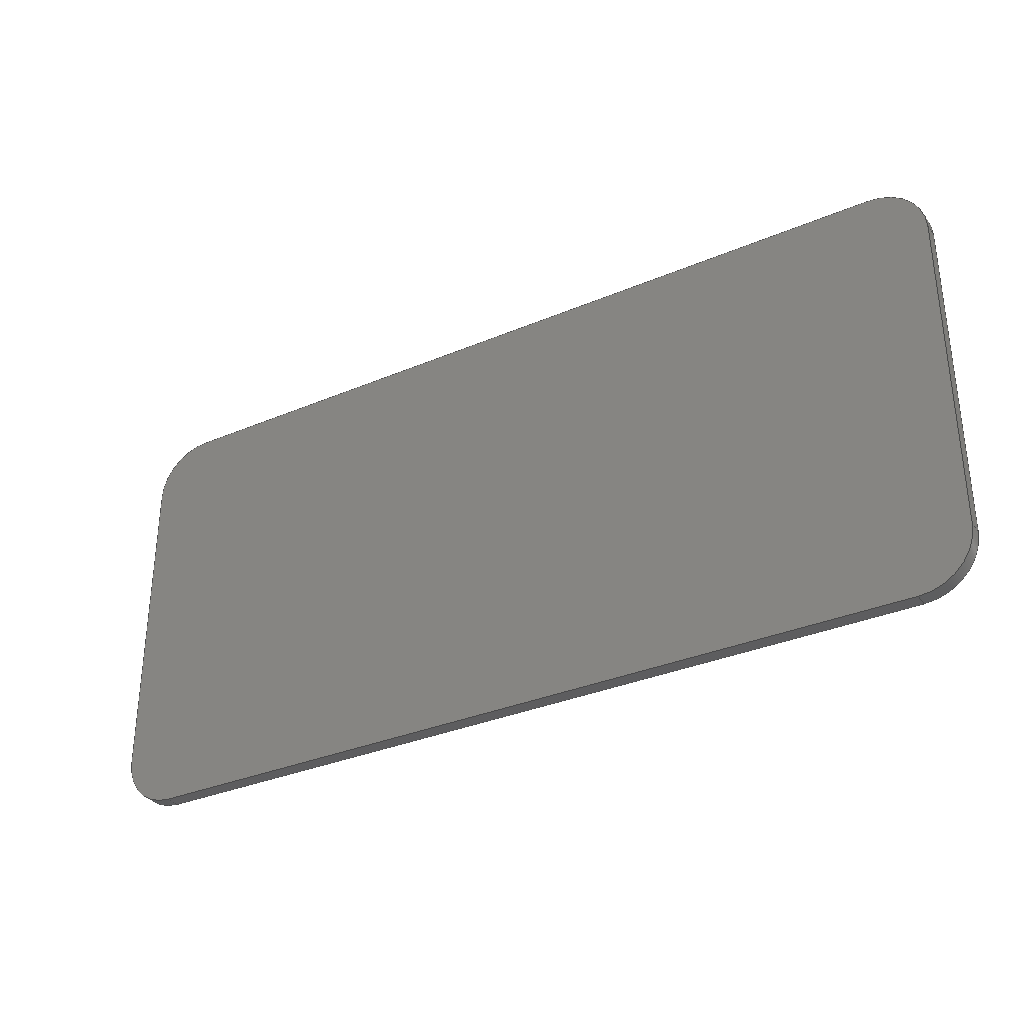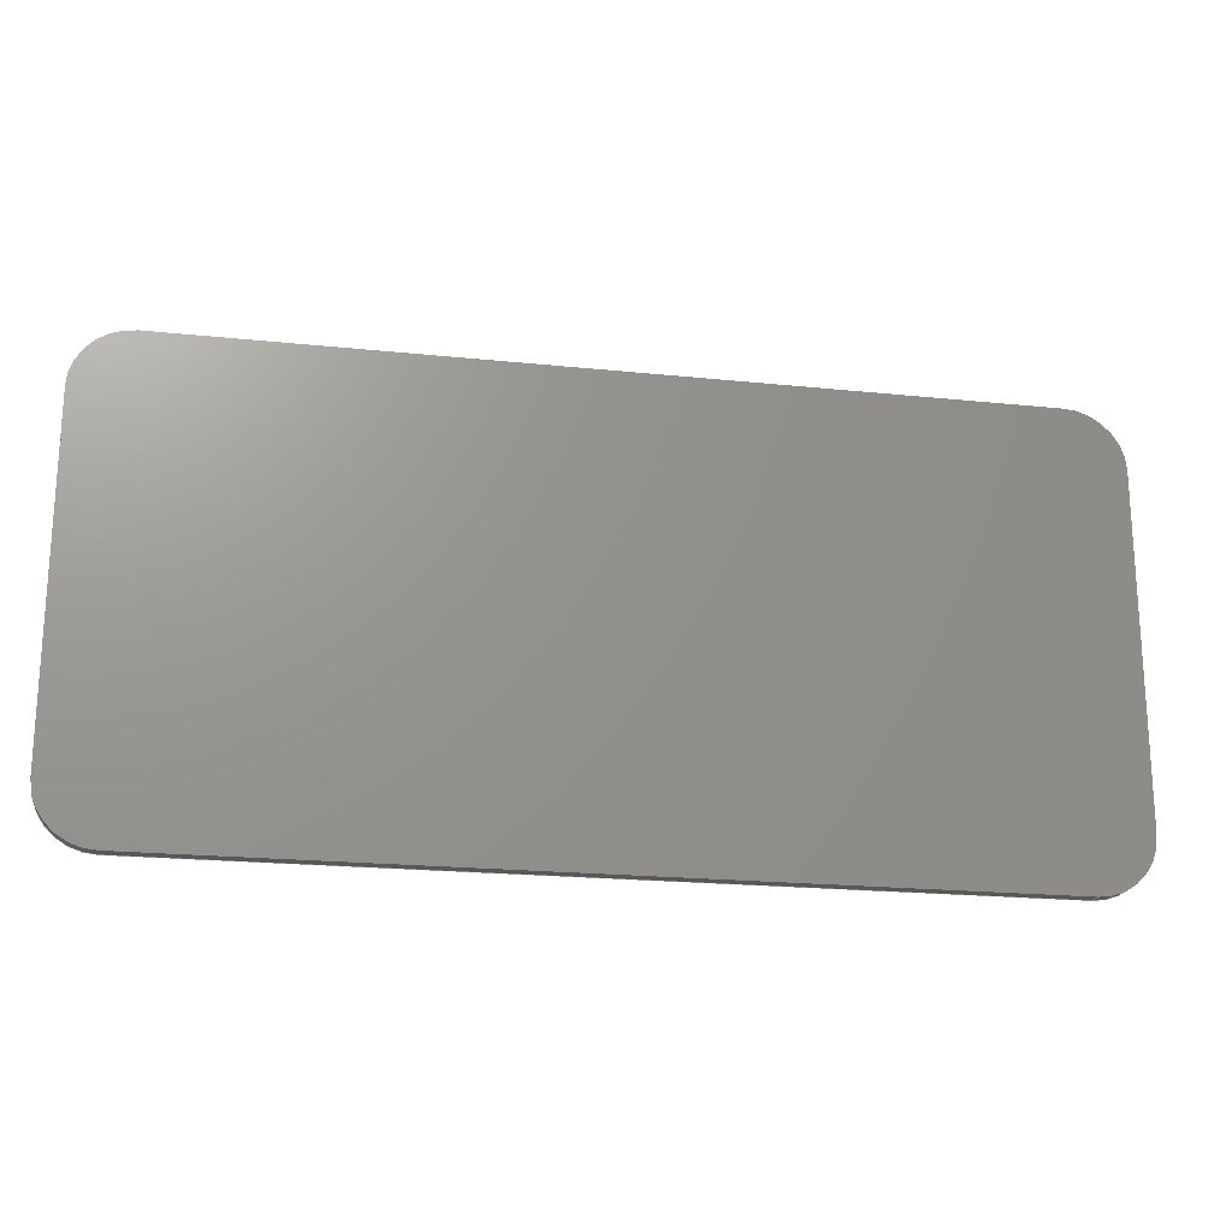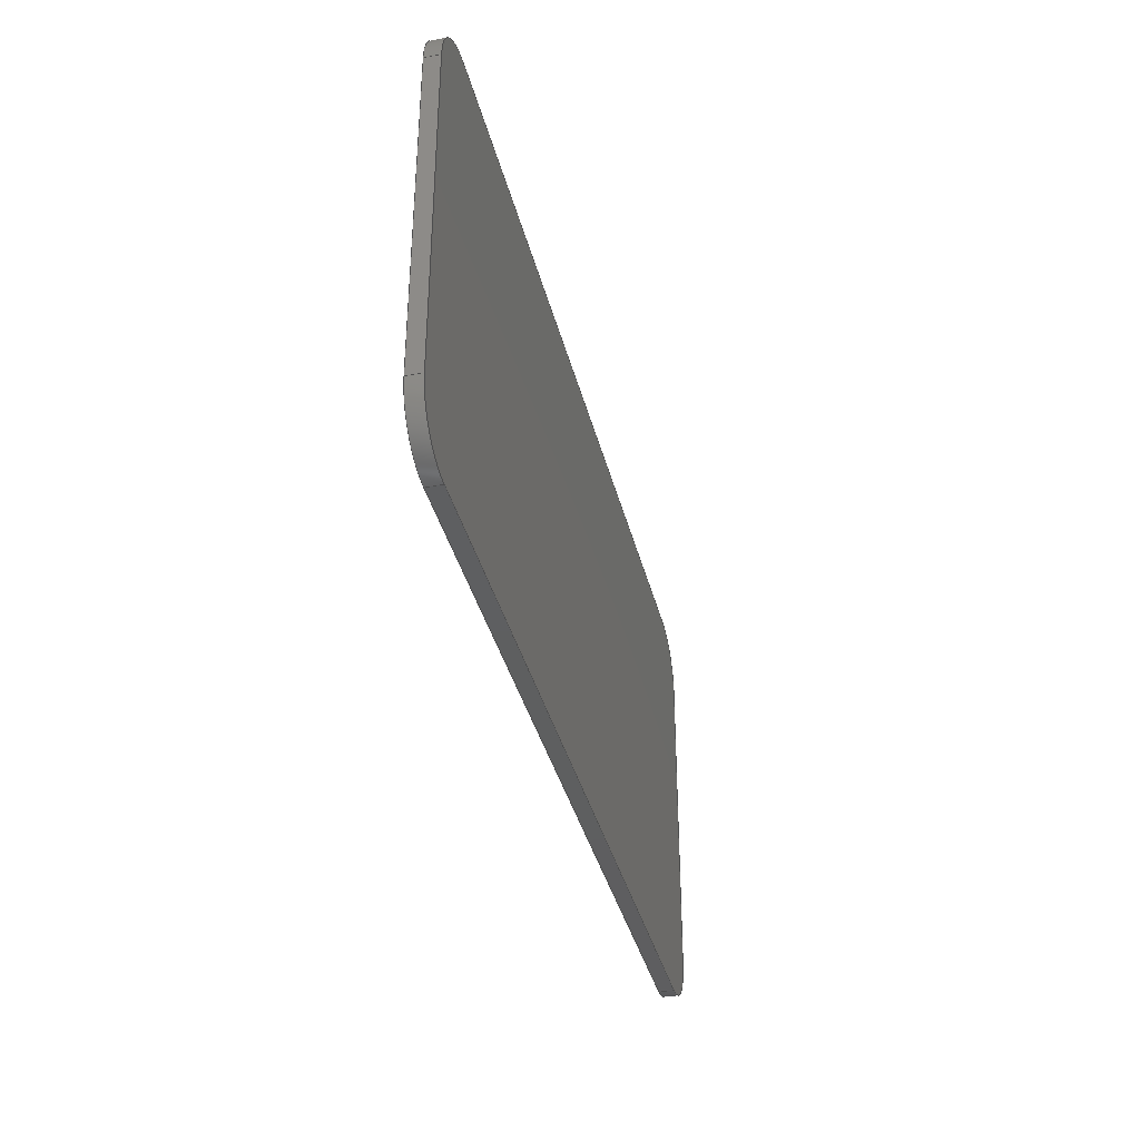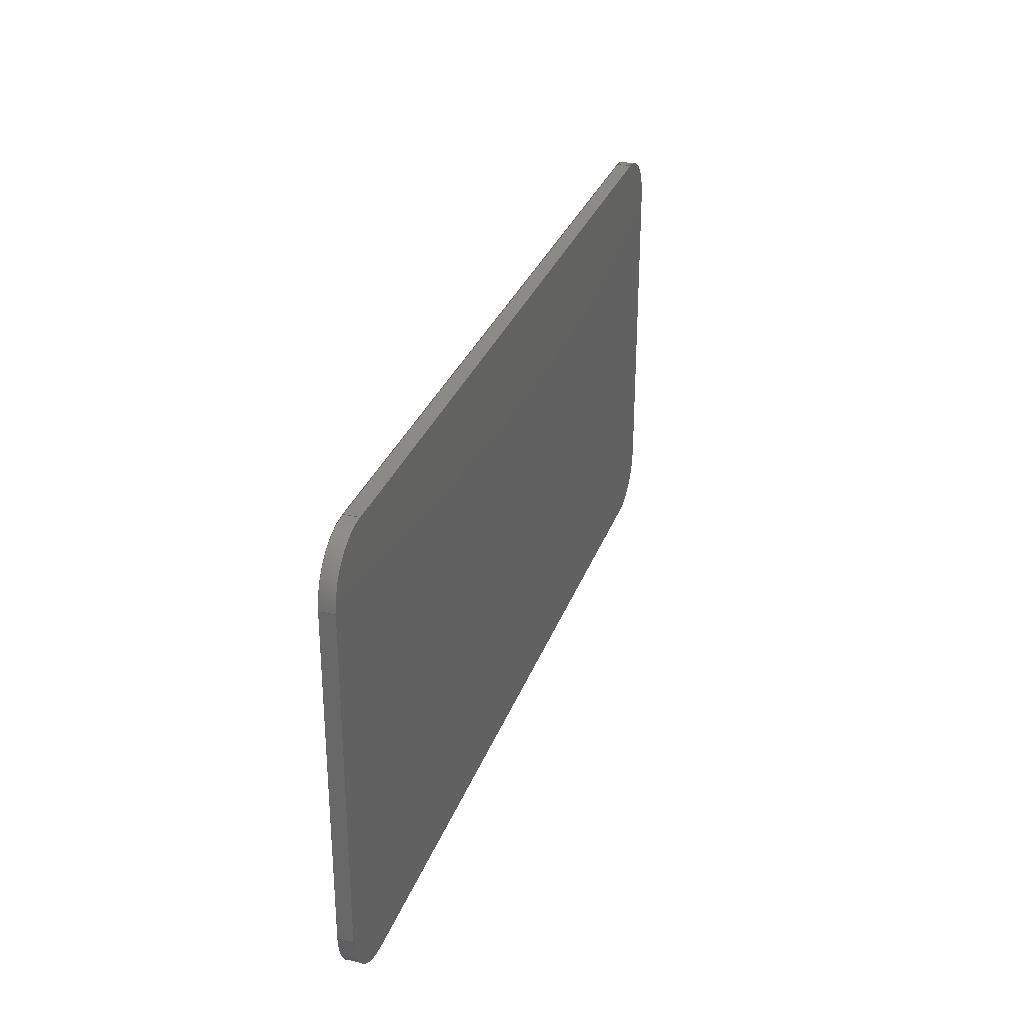
<metadata>
{"format":"step","ext":"step","renderer":"f3d","projection":"perspective","resolution":1024,"background":"white","views":[{"elev":-32.7,"azim":-149.4,"up":"+Y"},{"elev":-20.1,"azim":-10.9,"up":"+Y"},{"elev":-36.8,"azim":103.5,"up":"+Y"},{"elev":30.3,"azim":-72.1,"up":"+Y"}]}
</metadata>
<code>
ISO-10303-21;
DATA;
#1=MECHANICAL_DESIGN_GEOMETRIC_PRESENTATION_REPRESENTATION('',(#4),#314);
#2=SHAPE_REPRESENTATION_RELATIONSHIP('SRR','None',#321,#3);
#3=ADVANCED_BREP_SHAPE_REPRESENTATION('',(#5),#313);
#4=STYLED_ITEM('',(#331),#5);
#5=MANIFOLD_SOLID_BREP('Body1',#174);
#6=PLANE('',#191);
#7=PLANE('',#195);
#8=PLANE('',#199);
#9=PLANE('',#203);
#10=PLANE('',#204);
#11=PLANE('',#205);
#12=FACE_OUTER_BOUND('',#22,.T.);
#13=FACE_OUTER_BOUND('',#23,.T.);
#14=FACE_OUTER_BOUND('',#24,.T.);
#15=FACE_OUTER_BOUND('',#25,.T.);
#16=FACE_OUTER_BOUND('',#26,.T.);
#17=FACE_OUTER_BOUND('',#27,.T.);
#18=FACE_OUTER_BOUND('',#28,.T.);
#19=FACE_OUTER_BOUND('',#29,.T.);
#20=FACE_OUTER_BOUND('',#30,.T.);
#21=FACE_OUTER_BOUND('',#31,.T.);
#22=EDGE_LOOP('',(#112,#113,#114,#115));
#23=EDGE_LOOP('',(#116,#117,#118,#119));
#24=EDGE_LOOP('',(#120,#121,#122,#123));
#25=EDGE_LOOP('',(#124,#125,#126,#127));
#26=EDGE_LOOP('',(#128,#129,#130,#131));
#27=EDGE_LOOP('',(#132,#133,#134,#135));
#28=EDGE_LOOP('',(#136,#137,#138,#139));
#29=EDGE_LOOP('',(#140,#141,#142,#143));
#30=EDGE_LOOP('',(#144,#145,#146,#147,#148,#149,#150,#151));
#31=EDGE_LOOP('',(#152,#153,#154,#155,#156,#157,#158,#159));
#32=LINE('',#266,#48);
#33=LINE('',#269,#49);
#34=LINE('',#272,#50);
#35=LINE('',#274,#51);
#36=LINE('',#275,#52);
#37=LINE('',#281,#53);
#38=LINE('',#284,#54);
#39=LINE('',#286,#55);
#40=LINE('',#287,#56);
#41=LINE('',#293,#57);
#42=LINE('',#296,#58);
#43=LINE('',#298,#59);
#44=LINE('',#299,#60);
#45=LINE('',#305,#61);
#46=LINE('',#307,#62);
#47=LINE('',#308,#63);
#48=VECTOR('',#212,10);
#49=VECTOR('',#215,10);
#50=VECTOR('',#218,10);
#51=VECTOR('',#219,10);
#52=VECTOR('',#220,10);
#53=VECTOR('',#227,10);
#54=VECTOR('',#230,10);
#55=VECTOR('',#231,10);
#56=VECTOR('',#232,10);
#57=VECTOR('',#239,10);
#58=VECTOR('',#242,10);
#59=VECTOR('',#243,10);
#60=VECTOR('',#244,10);
#61=VECTOR('',#251,10);
#62=VECTOR('',#254,10);
#63=VECTOR('',#255,10);
#64=CIRCLE('',#189,6);
#65=CIRCLE('',#190,6);
#66=CIRCLE('',#193,6);
#67=CIRCLE('',#194,6);
#68=CIRCLE('',#197,6);
#69=CIRCLE('',#198,6);
#70=CIRCLE('',#201,6);
#71=CIRCLE('',#202,6);
#72=VERTEX_POINT('',#262);
#73=VERTEX_POINT('',#263);
#74=VERTEX_POINT('',#265);
#75=VERTEX_POINT('',#267);
#76=VERTEX_POINT('',#271);
#77=VERTEX_POINT('',#273);
#78=VERTEX_POINT('',#277);
#79=VERTEX_POINT('',#279);
#80=VERTEX_POINT('',#283);
#81=VERTEX_POINT('',#285);
#82=VERTEX_POINT('',#289);
#83=VERTEX_POINT('',#291);
#84=VERTEX_POINT('',#295);
#85=VERTEX_POINT('',#297);
#86=VERTEX_POINT('',#301);
#87=VERTEX_POINT('',#303);
#88=EDGE_CURVE('',#72,#73,#64,.T.);
#89=EDGE_CURVE('',#73,#74,#32,.T.);
#90=EDGE_CURVE('',#75,#74,#65,.T.);
#91=EDGE_CURVE('',#72,#75,#33,.T.);
#92=EDGE_CURVE('',#76,#72,#34,.T.);
#93=EDGE_CURVE('',#77,#75,#35,.T.);
#94=EDGE_CURVE('',#76,#77,#36,.T.);
#95=EDGE_CURVE('',#78,#76,#66,.T.);
#96=EDGE_CURVE('',#79,#77,#67,.T.);
#97=EDGE_CURVE('',#78,#79,#37,.T.);
#98=EDGE_CURVE('',#80,#78,#38,.T.);
#99=EDGE_CURVE('',#81,#79,#39,.T.);
#100=EDGE_CURVE('',#80,#81,#40,.T.);
#101=EDGE_CURVE('',#82,#80,#68,.T.);
#102=EDGE_CURVE('',#83,#81,#69,.T.);
#103=EDGE_CURVE('',#82,#83,#41,.T.);
#104=EDGE_CURVE('',#84,#82,#42,.T.);
#105=EDGE_CURVE('',#85,#83,#43,.T.);
#106=EDGE_CURVE('',#84,#85,#44,.T.);
#107=EDGE_CURVE('',#86,#84,#70,.T.);
#108=EDGE_CURVE('',#87,#85,#71,.T.);
#109=EDGE_CURVE('',#86,#87,#45,.T.);
#110=EDGE_CURVE('',#73,#86,#46,.T.);
#111=EDGE_CURVE('',#74,#87,#47,.T.);
#112=ORIENTED_EDGE('',*,*,#88,.T.);
#113=ORIENTED_EDGE('',*,*,#89,.T.);
#114=ORIENTED_EDGE('',*,*,#90,.F.);
#115=ORIENTED_EDGE('',*,*,#91,.F.);
#116=ORIENTED_EDGE('',*,*,#92,.T.);
#117=ORIENTED_EDGE('',*,*,#91,.T.);
#118=ORIENTED_EDGE('',*,*,#93,.F.);
#119=ORIENTED_EDGE('',*,*,#94,.F.);
#120=ORIENTED_EDGE('',*,*,#95,.T.);
#121=ORIENTED_EDGE('',*,*,#94,.T.);
#122=ORIENTED_EDGE('',*,*,#96,.F.);
#123=ORIENTED_EDGE('',*,*,#97,.F.);
#124=ORIENTED_EDGE('',*,*,#98,.T.);
#125=ORIENTED_EDGE('',*,*,#97,.T.);
#126=ORIENTED_EDGE('',*,*,#99,.F.);
#127=ORIENTED_EDGE('',*,*,#100,.F.);
#128=ORIENTED_EDGE('',*,*,#101,.T.);
#129=ORIENTED_EDGE('',*,*,#100,.T.);
#130=ORIENTED_EDGE('',*,*,#102,.F.);
#131=ORIENTED_EDGE('',*,*,#103,.F.);
#132=ORIENTED_EDGE('',*,*,#104,.T.);
#133=ORIENTED_EDGE('',*,*,#103,.T.);
#134=ORIENTED_EDGE('',*,*,#105,.F.);
#135=ORIENTED_EDGE('',*,*,#106,.F.);
#136=ORIENTED_EDGE('',*,*,#107,.T.);
#137=ORIENTED_EDGE('',*,*,#106,.T.);
#138=ORIENTED_EDGE('',*,*,#108,.F.);
#139=ORIENTED_EDGE('',*,*,#109,.F.);
#140=ORIENTED_EDGE('',*,*,#110,.T.);
#141=ORIENTED_EDGE('',*,*,#109,.T.);
#142=ORIENTED_EDGE('',*,*,#111,.F.);
#143=ORIENTED_EDGE('',*,*,#89,.F.);
#144=ORIENTED_EDGE('',*,*,#111,.T.);
#145=ORIENTED_EDGE('',*,*,#108,.T.);
#146=ORIENTED_EDGE('',*,*,#105,.T.);
#147=ORIENTED_EDGE('',*,*,#102,.T.);
#148=ORIENTED_EDGE('',*,*,#99,.T.);
#149=ORIENTED_EDGE('',*,*,#96,.T.);
#150=ORIENTED_EDGE('',*,*,#93,.T.);
#151=ORIENTED_EDGE('',*,*,#90,.T.);
#152=ORIENTED_EDGE('',*,*,#110,.F.);
#153=ORIENTED_EDGE('',*,*,#88,.F.);
#154=ORIENTED_EDGE('',*,*,#92,.F.);
#155=ORIENTED_EDGE('',*,*,#95,.F.);
#156=ORIENTED_EDGE('',*,*,#98,.F.);
#157=ORIENTED_EDGE('',*,*,#101,.F.);
#158=ORIENTED_EDGE('',*,*,#104,.F.);
#159=ORIENTED_EDGE('',*,*,#107,.F.);
#160=CYLINDRICAL_SURFACE('',#188,6);
#161=CYLINDRICAL_SURFACE('',#192,6);
#162=CYLINDRICAL_SURFACE('',#196,6);
#163=CYLINDRICAL_SURFACE('',#200,6);
#164=ADVANCED_FACE('',(#12),#160,.T.);
#165=ADVANCED_FACE('',(#13),#6,.T.);
#166=ADVANCED_FACE('',(#14),#161,.T.);
#167=ADVANCED_FACE('',(#15),#7,.T.);
#168=ADVANCED_FACE('',(#16),#162,.T.);
#169=ADVANCED_FACE('',(#17),#8,.T.);
#170=ADVANCED_FACE('',(#18),#163,.T.);
#171=ADVANCED_FACE('',(#19),#9,.T.);
#172=ADVANCED_FACE('',(#20),#10,.T.);
#173=ADVANCED_FACE('',(#21),#11,.F.);
#174=CLOSED_SHELL('',(#164,#165,#166,#167,#168,#169,#170,#171,#172,#173));
#175=DERIVED_UNIT_ELEMENT(#177,1);
#176=DERIVED_UNIT_ELEMENT(#316,3);
#177=(
MASS_UNIT()
NAMED_UNIT(*)
SI_UNIT(.KILO.,.GRAM.)
);
#178=DERIVED_UNIT((#175,#176));
#179=MEASURE_REPRESENTATION_ITEM('density measure',
POSITIVE_RATIO_MEASURE(7850),#178);
#180=PROPERTY_DEFINITION_REPRESENTATION(#185,#182);
#181=PROPERTY_DEFINITION_REPRESENTATION(#186,#183);
#182=REPRESENTATION('material name',(#184),#313);
#183=REPRESENTATION('density',(#179),#313);
#184=DESCRIPTIVE_REPRESENTATION_ITEM('Steel','Steel');
#185=PROPERTY_DEFINITION('material property','material name',#323);
#186=PROPERTY_DEFINITION('material property','density of part',#323);
#187=AXIS2_PLACEMENT_3D('placement',#260,#206,#207);
#188=AXIS2_PLACEMENT_3D('',#261,#208,#209);
#189=AXIS2_PLACEMENT_3D('',#264,#210,#211);
#190=AXIS2_PLACEMENT_3D('',#268,#213,#214);
#191=AXIS2_PLACEMENT_3D('',#270,#216,#217);
#192=AXIS2_PLACEMENT_3D('',#276,#221,#222);
#193=AXIS2_PLACEMENT_3D('',#278,#223,#224);
#194=AXIS2_PLACEMENT_3D('',#280,#225,#226);
#195=AXIS2_PLACEMENT_3D('',#282,#228,#229);
#196=AXIS2_PLACEMENT_3D('',#288,#233,#234);
#197=AXIS2_PLACEMENT_3D('',#290,#235,#236);
#198=AXIS2_PLACEMENT_3D('',#292,#237,#238);
#199=AXIS2_PLACEMENT_3D('',#294,#240,#241);
#200=AXIS2_PLACEMENT_3D('',#300,#245,#246);
#201=AXIS2_PLACEMENT_3D('',#302,#247,#248);
#202=AXIS2_PLACEMENT_3D('',#304,#249,#250);
#203=AXIS2_PLACEMENT_3D('',#306,#252,#253);
#204=AXIS2_PLACEMENT_3D('',#309,#256,#257);
#205=AXIS2_PLACEMENT_3D('',#310,#258,#259);
#206=DIRECTION('axis',(0,0,1));
#207=DIRECTION('refdir',(1,0,0));
#208=DIRECTION('center_axis',(0,0,1));
#209=DIRECTION('ref_axis',(1,0,0));
#210=DIRECTION('center_axis',(0,0,1));
#211=DIRECTION('ref_axis',(1,0,0));
#212=DIRECTION('',(0,0,1));
#213=DIRECTION('center_axis',(0,0,1));
#214=DIRECTION('ref_axis',(1,0,0));
#215=DIRECTION('',(0,0,1));
#216=DIRECTION('center_axis',(1,0,0));
#217=DIRECTION('ref_axis',(0,1,0));
#218=DIRECTION('',(0,1,0));
#219=DIRECTION('',(0,1,0));
#220=DIRECTION('',(0,0,1));
#221=DIRECTION('center_axis',(0,0,1));
#222=DIRECTION('ref_axis',(0,-1,0));
#223=DIRECTION('center_axis',(0,0,1));
#224=DIRECTION('ref_axis',(0,-1,0));
#225=DIRECTION('center_axis',(0,0,1));
#226=DIRECTION('ref_axis',(0,-1,0));
#227=DIRECTION('',(0,0,1));
#228=DIRECTION('center_axis',(0,-1,0));
#229=DIRECTION('ref_axis',(1,0,0));
#230=DIRECTION('',(1,0,0));
#231=DIRECTION('',(1,0,0));
#232=DIRECTION('',(0,0,1));
#233=DIRECTION('center_axis',(0,0,1));
#234=DIRECTION('ref_axis',(-1,1.48e-15,0));
#235=DIRECTION('center_axis',(0,0,1));
#236=DIRECTION('ref_axis',(-1,1.48e-15,0));
#237=DIRECTION('center_axis',(0,0,1));
#238=DIRECTION('ref_axis',(-1,1.48e-15,0));
#239=DIRECTION('',(0,0,1));
#240=DIRECTION('center_axis',(-1,-9.219e-17,0));
#241=DIRECTION('ref_axis',(9.219e-17,-1,0));
#242=DIRECTION('',(9.219e-17,-1,0));
#243=DIRECTION('',(9.219e-17,-1,0));
#244=DIRECTION('',(0,0,1));
#245=DIRECTION('center_axis',(0,0,1));
#246=DIRECTION('ref_axis',(3.701e-15,1,0));
#247=DIRECTION('center_axis',(0,0,1));
#248=DIRECTION('ref_axis',(3.701e-15,1,0));
#249=DIRECTION('center_axis',(0,0,1));
#250=DIRECTION('ref_axis',(3.701e-15,1,0));
#251=DIRECTION('',(0,0,1));
#252=DIRECTION('center_axis',(-2.019e-16,1,0));
#253=DIRECTION('ref_axis',(-1,-2.019e-16,0));
#254=DIRECTION('',(-1,-2.019e-16,0));
#255=DIRECTION('',(-1,-2.019e-16,0));
#256=DIRECTION('center_axis',(0,0,1));
#257=DIRECTION('ref_axis',(1,0,0));
#258=DIRECTION('center_axis',(0,0,1));
#259=DIRECTION('ref_axis',(1,0,0));
#260=CARTESIAN_POINT('',(0,0,0));
#261=CARTESIAN_POINT('Origin',(93.98,42.13,0));
#262=CARTESIAN_POINT('',(99.98,42.13,0));
#263=CARTESIAN_POINT('',(93.98,48.13,0));
#264=CARTESIAN_POINT('Origin',(93.98,42.13,0));
#265=CARTESIAN_POINT('',(93.98,48.13,1.6));
#266=CARTESIAN_POINT('',(93.98,48.13,0));
#267=CARTESIAN_POINT('',(99.98,42.13,1.6));
#268=CARTESIAN_POINT('Origin',(93.98,42.13,1.6));
#269=CARTESIAN_POINT('',(99.98,42.13,0));
#270=CARTESIAN_POINT('Origin',(99.98,6,0));
#271=CARTESIAN_POINT('',(99.98,6,0));
#272=CARTESIAN_POINT('',(99.98,6,0));
#273=CARTESIAN_POINT('',(99.98,6,1.6));
#274=CARTESIAN_POINT('',(99.98,6,1.6));
#275=CARTESIAN_POINT('',(99.98,6,0));
#276=CARTESIAN_POINT('Origin',(93.98,6,0));
#277=CARTESIAN_POINT('',(93.98,0,0));
#278=CARTESIAN_POINT('Origin',(93.98,6,0));
#279=CARTESIAN_POINT('',(93.98,0,1.6));
#280=CARTESIAN_POINT('Origin',(93.98,6,1.6));
#281=CARTESIAN_POINT('',(93.98,0,0));
#282=CARTESIAN_POINT('Origin',(6,0,0));
#283=CARTESIAN_POINT('',(6,0,0));
#284=CARTESIAN_POINT('',(6,0,0));
#285=CARTESIAN_POINT('',(6,0,1.6));
#286=CARTESIAN_POINT('',(6,0,1.6));
#287=CARTESIAN_POINT('',(6,0,0));
#288=CARTESIAN_POINT('Origin',(6,6,0));
#289=CARTESIAN_POINT('',(-1.11e-15,6,0));
#290=CARTESIAN_POINT('Origin',(6,6,0));
#291=CARTESIAN_POINT('',(0,6,1.6));
#292=CARTESIAN_POINT('Origin',(6,6,1.6));
#293=CARTESIAN_POINT('',(-1.11e-15,6,0));
#294=CARTESIAN_POINT('Origin',(-4.441e-15,42.13,0));
#295=CARTESIAN_POINT('',(-4.441e-15,42.13,0));
#296=CARTESIAN_POINT('',(-4.441e-15,42.13,0));
#297=CARTESIAN_POINT('',(0,42.13,1.6));
#298=CARTESIAN_POINT('',(-4.441e-15,42.13,1.6));
#299=CARTESIAN_POINT('',(-4.441e-15,42.13,0));
#300=CARTESIAN_POINT('Origin',(6,42.13,0));
#301=CARTESIAN_POINT('',(6,48.13,0));
#302=CARTESIAN_POINT('Origin',(6,42.13,0));
#303=CARTESIAN_POINT('',(6,48.13,1.6));
#304=CARTESIAN_POINT('Origin',(6,42.13,1.6));
#305=CARTESIAN_POINT('',(6,48.13,0));
#306=CARTESIAN_POINT('Origin',(93.98,48.13,0));
#307=CARTESIAN_POINT('',(93.98,48.13,0));
#308=CARTESIAN_POINT('',(93.98,48.13,1.6));
#309=CARTESIAN_POINT('Origin',(49.99,24.07,1.6));
#310=CARTESIAN_POINT('Origin',(49.99,24.07,0));
#311=UNCERTAINTY_MEASURE_WITH_UNIT(LENGTH_MEASURE(0.01),#315,
'DISTANCE_ACCURACY_VALUE',
'Maximum model space distance between geometric entities at asserted c
onnectivities');
#312=UNCERTAINTY_MEASURE_WITH_UNIT(LENGTH_MEASURE(0.01),#315,
'DISTANCE_ACCURACY_VALUE',
'Maximum model space distance between geometric entities at asserted c
onnectivities');
#313=(
GEOMETRIC_REPRESENTATION_CONTEXT(3)
GLOBAL_UNCERTAINTY_ASSIGNED_CONTEXT((#311))
GLOBAL_UNIT_ASSIGNED_CONTEXT((#315,#317,#318))
REPRESENTATION_CONTEXT('','3D')
);
#314=(
GEOMETRIC_REPRESENTATION_CONTEXT(3)
GLOBAL_UNCERTAINTY_ASSIGNED_CONTEXT((#312))
GLOBAL_UNIT_ASSIGNED_CONTEXT((#315,#317,#318))
REPRESENTATION_CONTEXT('','3D')
);
#315=(
LENGTH_UNIT()
NAMED_UNIT(*)
SI_UNIT(.MILLI.,.METRE.)
);
#316=(
LENGTH_UNIT()
NAMED_UNIT(*)
SI_UNIT($,.METRE.)
);
#317=(
NAMED_UNIT(*)
PLANE_ANGLE_UNIT()
SI_UNIT($,.RADIAN.)
);
#318=(
NAMED_UNIT(*)
SI_UNIT($,.STERADIAN.)
SOLID_ANGLE_UNIT()
);
#319=SHAPE_DEFINITION_REPRESENTATION(#320,#321);
#320=PRODUCT_DEFINITION_SHAPE('',$,#323);
#321=SHAPE_REPRESENTATION('',(#187),#313);
#322=PRODUCT_DEFINITION_CONTEXT('part definition',#327,'design');
#323=PRODUCT_DEFINITION('Battery Shield','Battery Shield v3',#324,#322);
#324=PRODUCT_DEFINITION_FORMATION('',$,#329);
#325=PRODUCT_RELATED_PRODUCT_CATEGORY('Battery Shield v3',
'Battery Shield v3',(#329));
#326=APPLICATION_PROTOCOL_DEFINITION('international standard',
'automotive_design',2009,#327);
#327=APPLICATION_CONTEXT(
'Core Data for Automotive Mechanical Design Process');
#328=PRODUCT_CONTEXT('part definition',#327,'mechanical');
#329=PRODUCT('Battery Shield','Battery Shield v3',$,(#328));
#330=PRESENTATION_STYLE_ASSIGNMENT((#332));
#331=PRESENTATION_STYLE_ASSIGNMENT((#333));
#332=SURFACE_STYLE_USAGE(.BOTH.,#334);
#333=SURFACE_STYLE_USAGE(.BOTH.,#335);
#334=SURFACE_SIDE_STYLE('',(#336));
#335=SURFACE_SIDE_STYLE('',(#337));
#336=SURFACE_STYLE_FILL_AREA(#338);
#337=SURFACE_STYLE_FILL_AREA(#339);
#338=FILL_AREA_STYLE('Steel - Satin',(#340));
#339=FILL_AREA_STYLE('FR4',(#341));
#340=FILL_AREA_STYLE_COLOUR('Steel - Satin',#342);
#341=FILL_AREA_STYLE_COLOUR('FR4',#343);
#342=COLOUR_RGB('Steel - Satin',0.6275,0.6275,0.6275);
#343=COLOUR_RGB('FR4',0.2667,0.4667,0.4);
ENDSEC;
END-ISO-10303-21;

</code>
